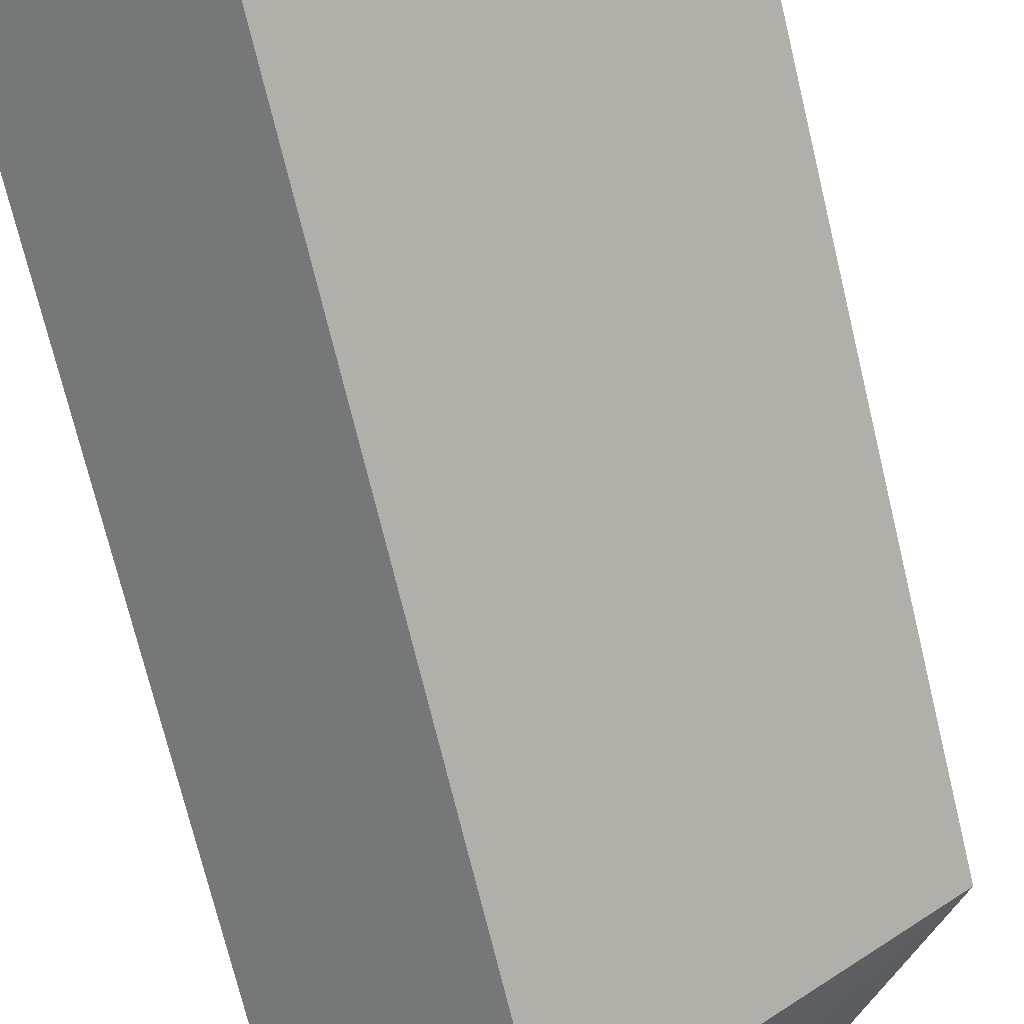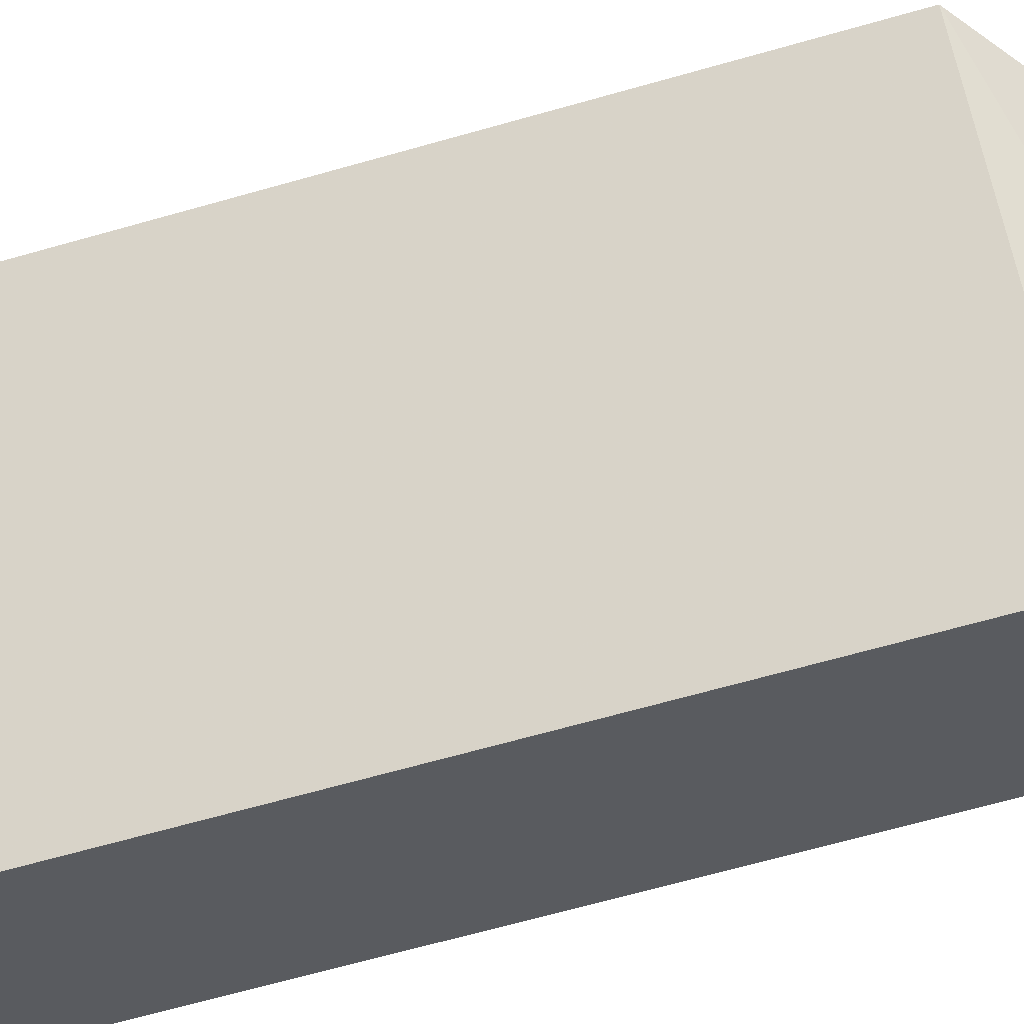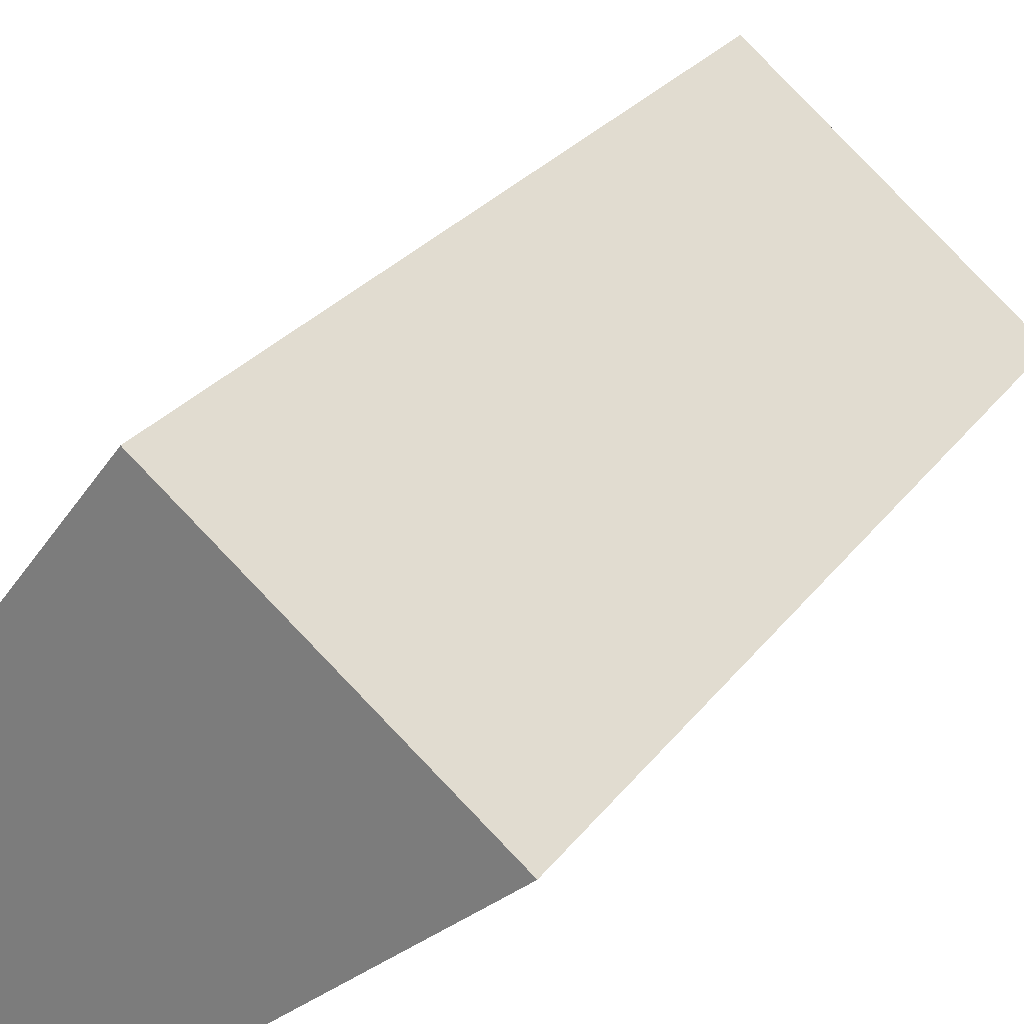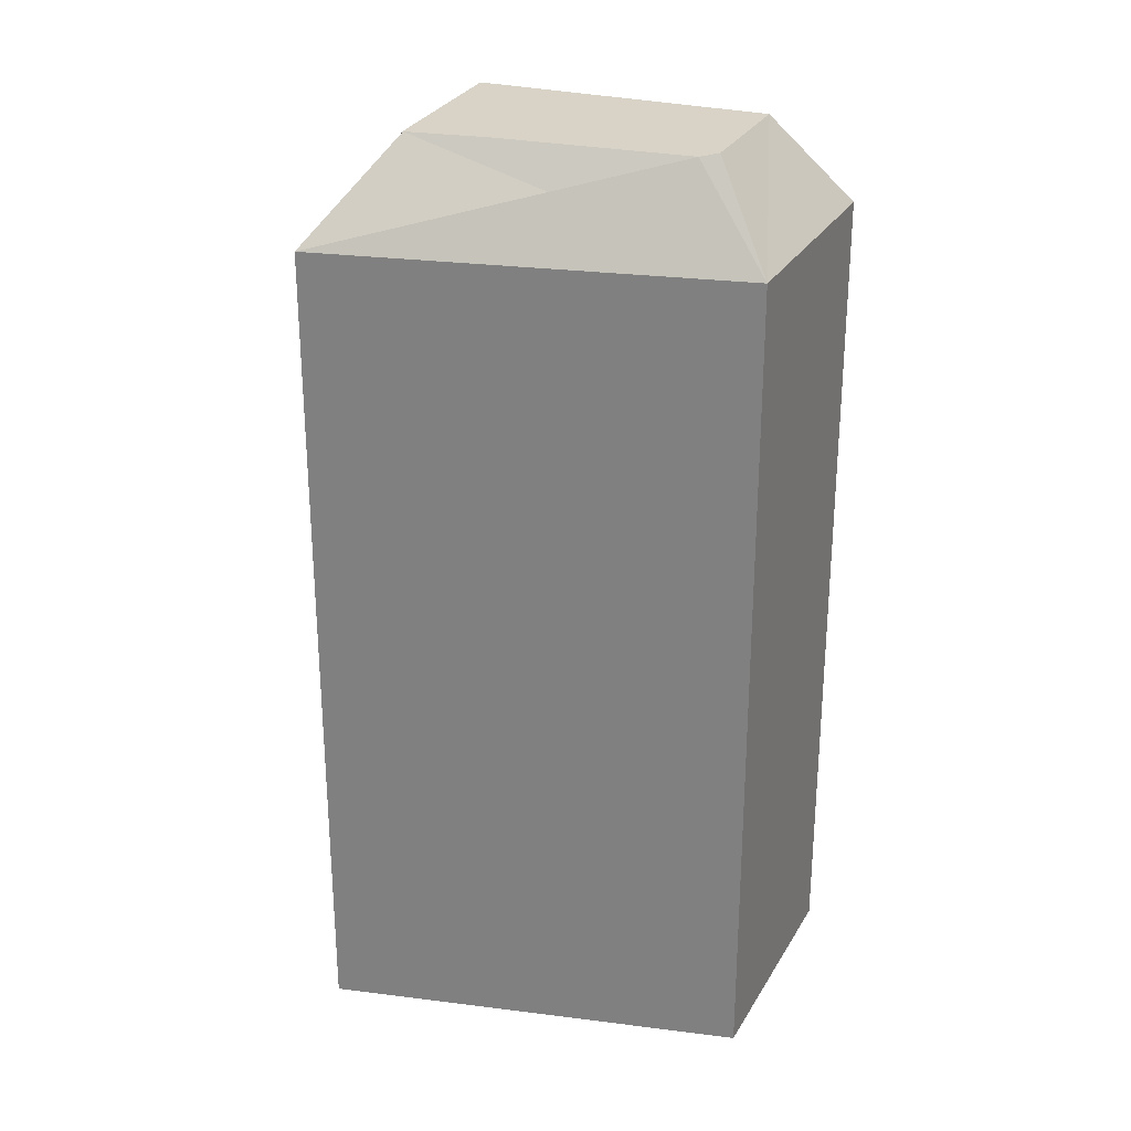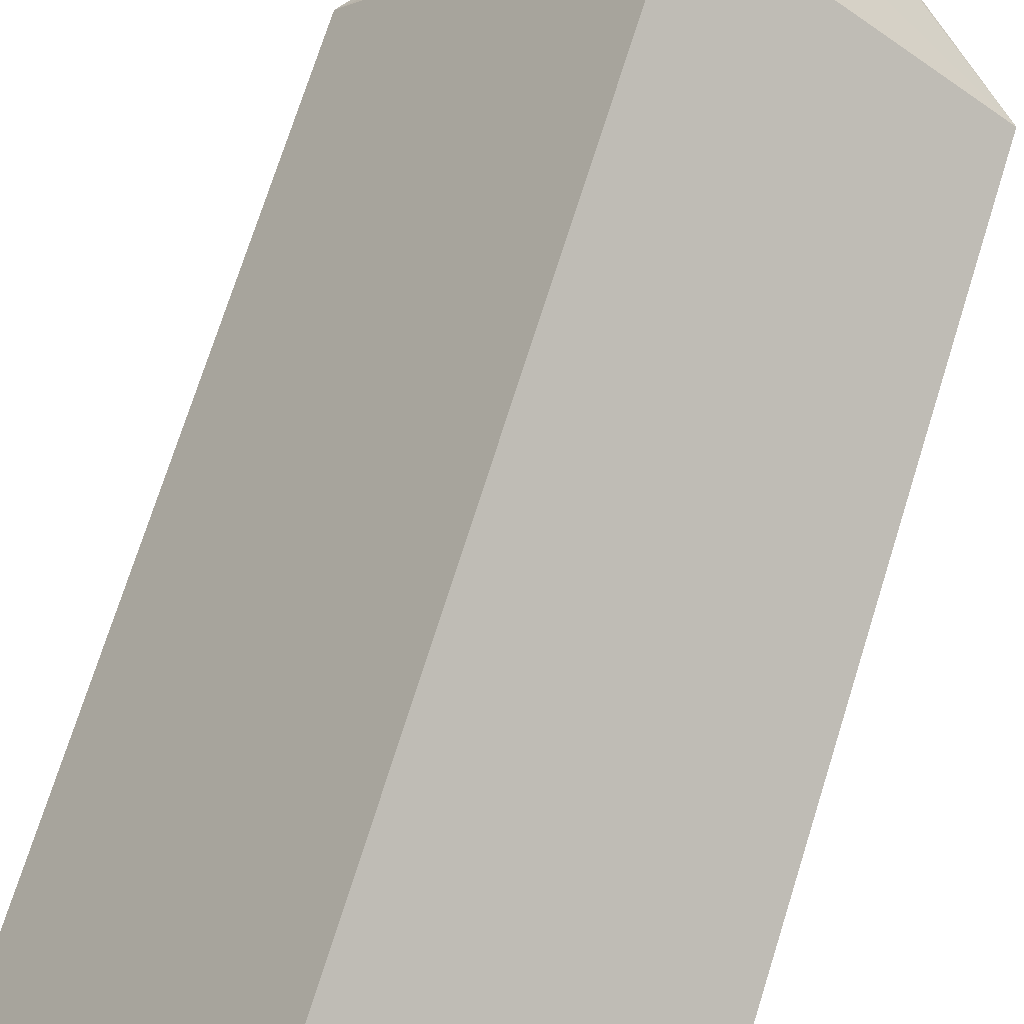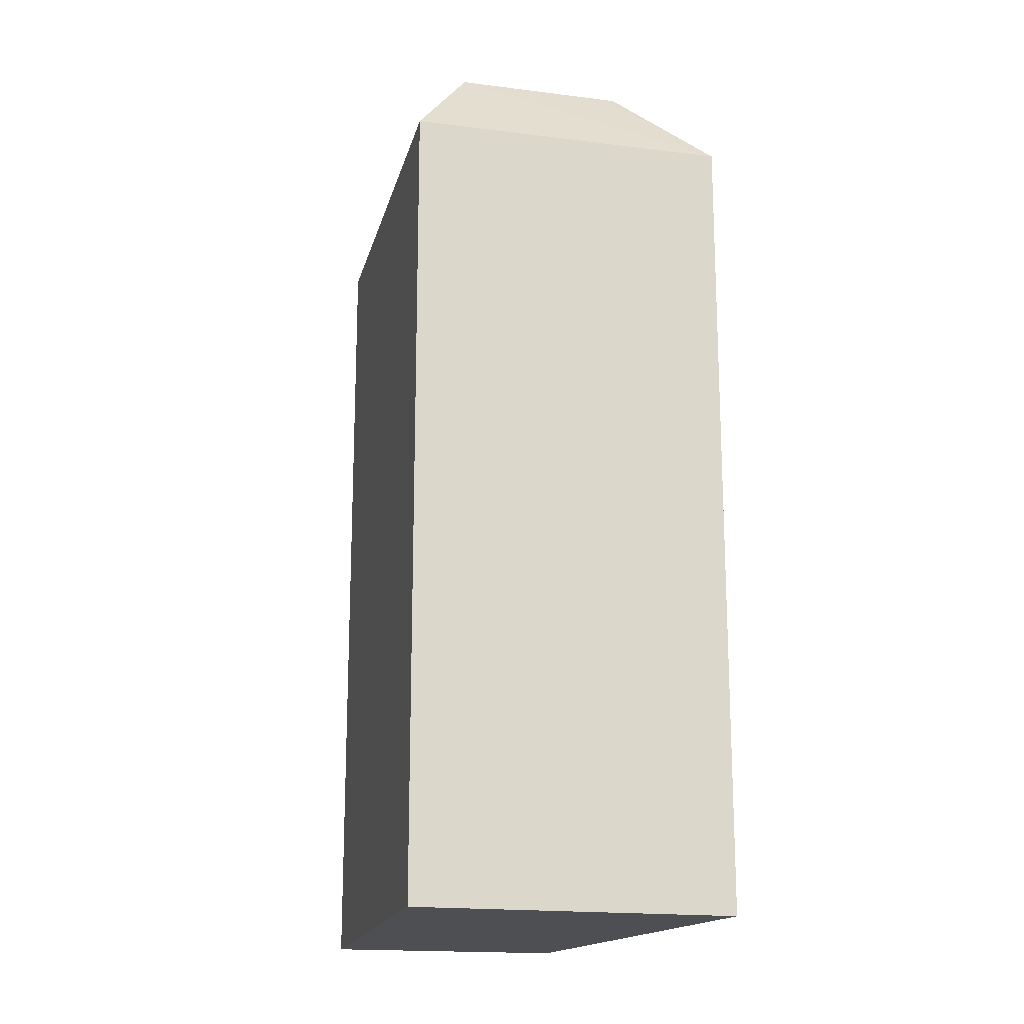
<metadata>
{"format":"obj","ext":"obj","renderer":"f3d","projection":"perspective","resolution":1024,"background":"white","views":[{"elev":-73.1,"azim":13.6,"up":"+Z"},{"elev":-69.8,"azim":105.6,"up":"+Z"},{"elev":26.1,"azim":27.8,"up":"+Z"},{"elev":27.8,"azim":150.3,"up":"+Y"},{"elev":73.4,"azim":17.5,"up":"+Z"},{"elev":-17.7,"azim":24.2,"up":"+Y"}]}
</metadata>
<code>
v -0.3819 0 -3.914
v 5.174 0 0.8599
v 0.7137 0 4.381
v -3.747 0 -1.488
v 5.174 14.31 0.8599
v -3.747 14.31 -1.488
v -0.3819 14.31 -3.914
v 0.7137 14.31 4.381
v 3.218 15.9 0.9382
v 0.7137 15.9 2.582
v -0.06885 15.9 -2.427
v -2.26 15.9 -1.096
v 0.8702 15.9 2.816
v -0.4601 15.9 -2.427
v 3.14 15.9 1.016
v -2.182 15.9 -1.018
f 1 2 3
f 3 4 1
f 2 3 5
f 1 2 5
f 4 1 6
f 3 4 6
f 1 7 5
f 1 6 7
f 3 8 5
f 3 8 6
f 7 5 9
f 8 6 10
f 7 5 11
f 6 7 12
f 8 5 13
f 7 14 9
f 7 14 12
f 7 12 12
f 5 9 15
f 8 10 13
f 6 10 16
f 5 15 13
f 6 16 12
f 14 9 15
f 14 12 12
f 10 16 13
f 14 15 11
f 14 12 11
f 16 12 12
f 16 12 13
f 15 11 13
f 12 11 13
f 3 2 1
f 1 4 3
f 5 3 2
f 5 2 1
f 6 1 4
f 6 4 3
f 5 7 1
f 7 6 1
f 5 8 3
f 6 8 3
f 9 5 7
f 10 6 8
f 11 5 7
f 12 7 6
f 13 5 8
f 9 14 7
f 12 14 7
f 12 12 7
f 15 9 5
f 13 10 8
f 16 10 6
f 13 15 5
f 12 16 6
f 15 9 14
f 12 12 14
f 13 16 10
f 11 15 14
f 11 12 14
f 12 12 16
f 13 12 16
f 13 11 15
f 13 11 12

</code>
